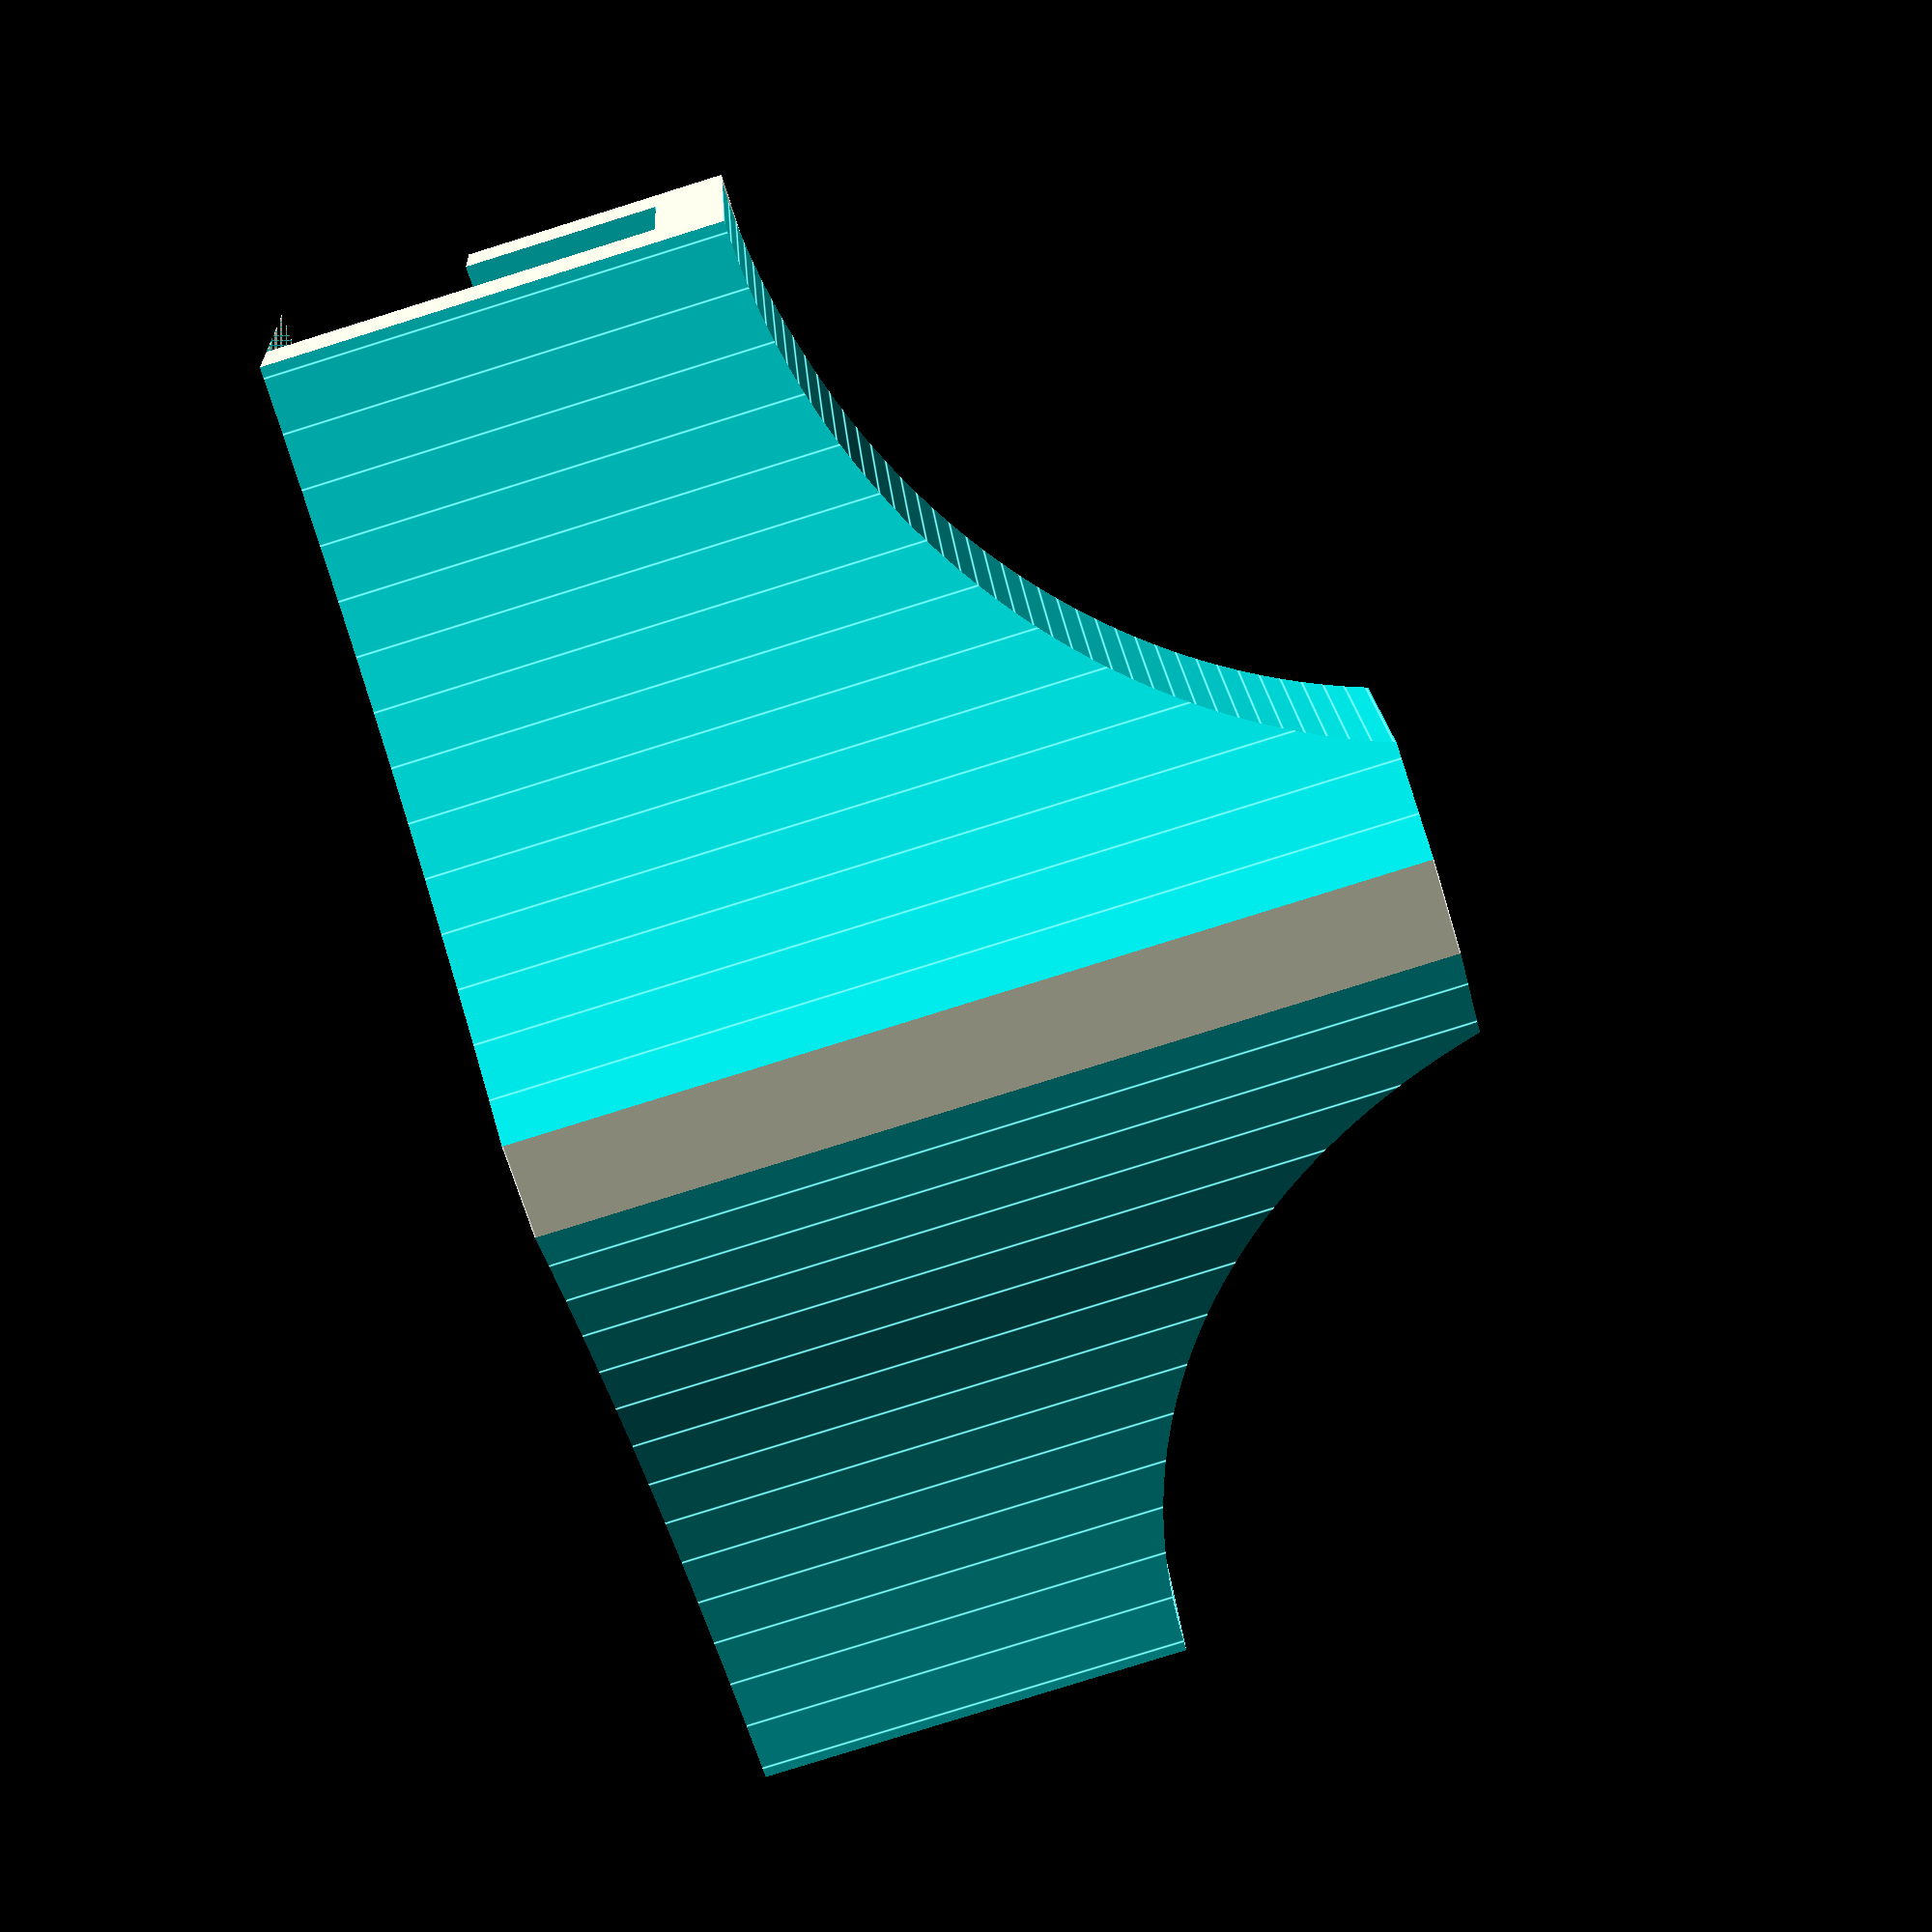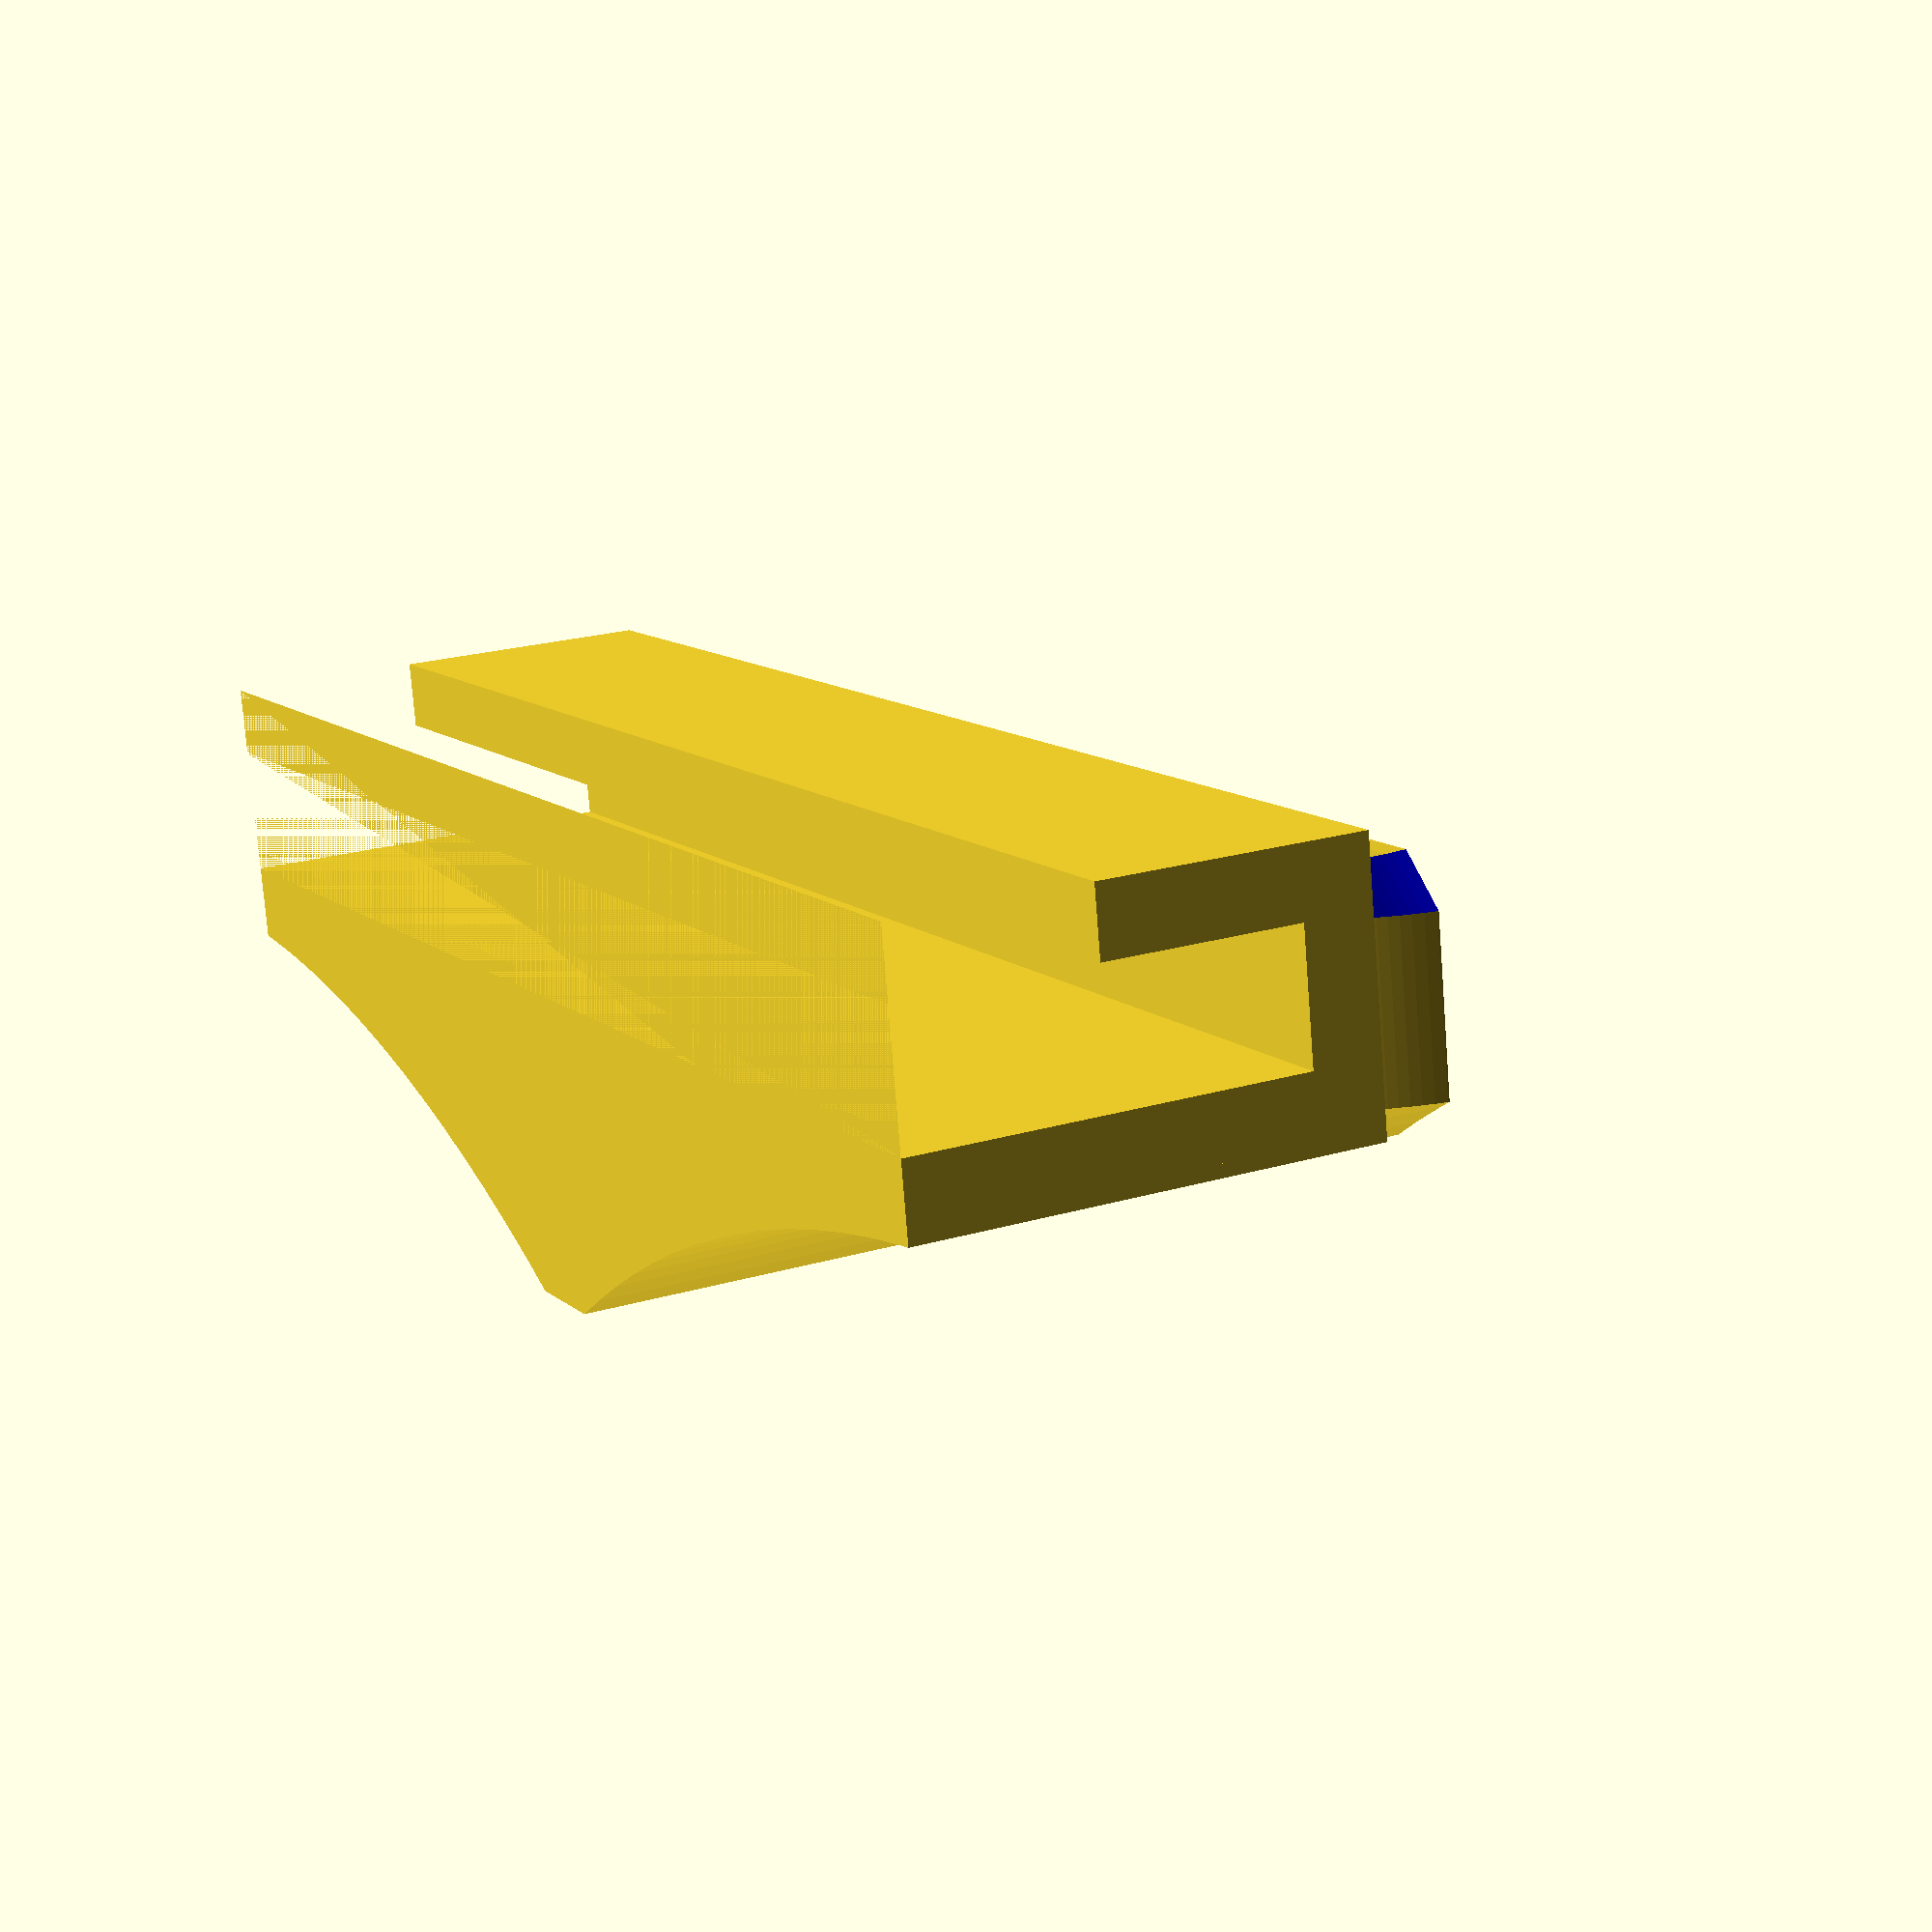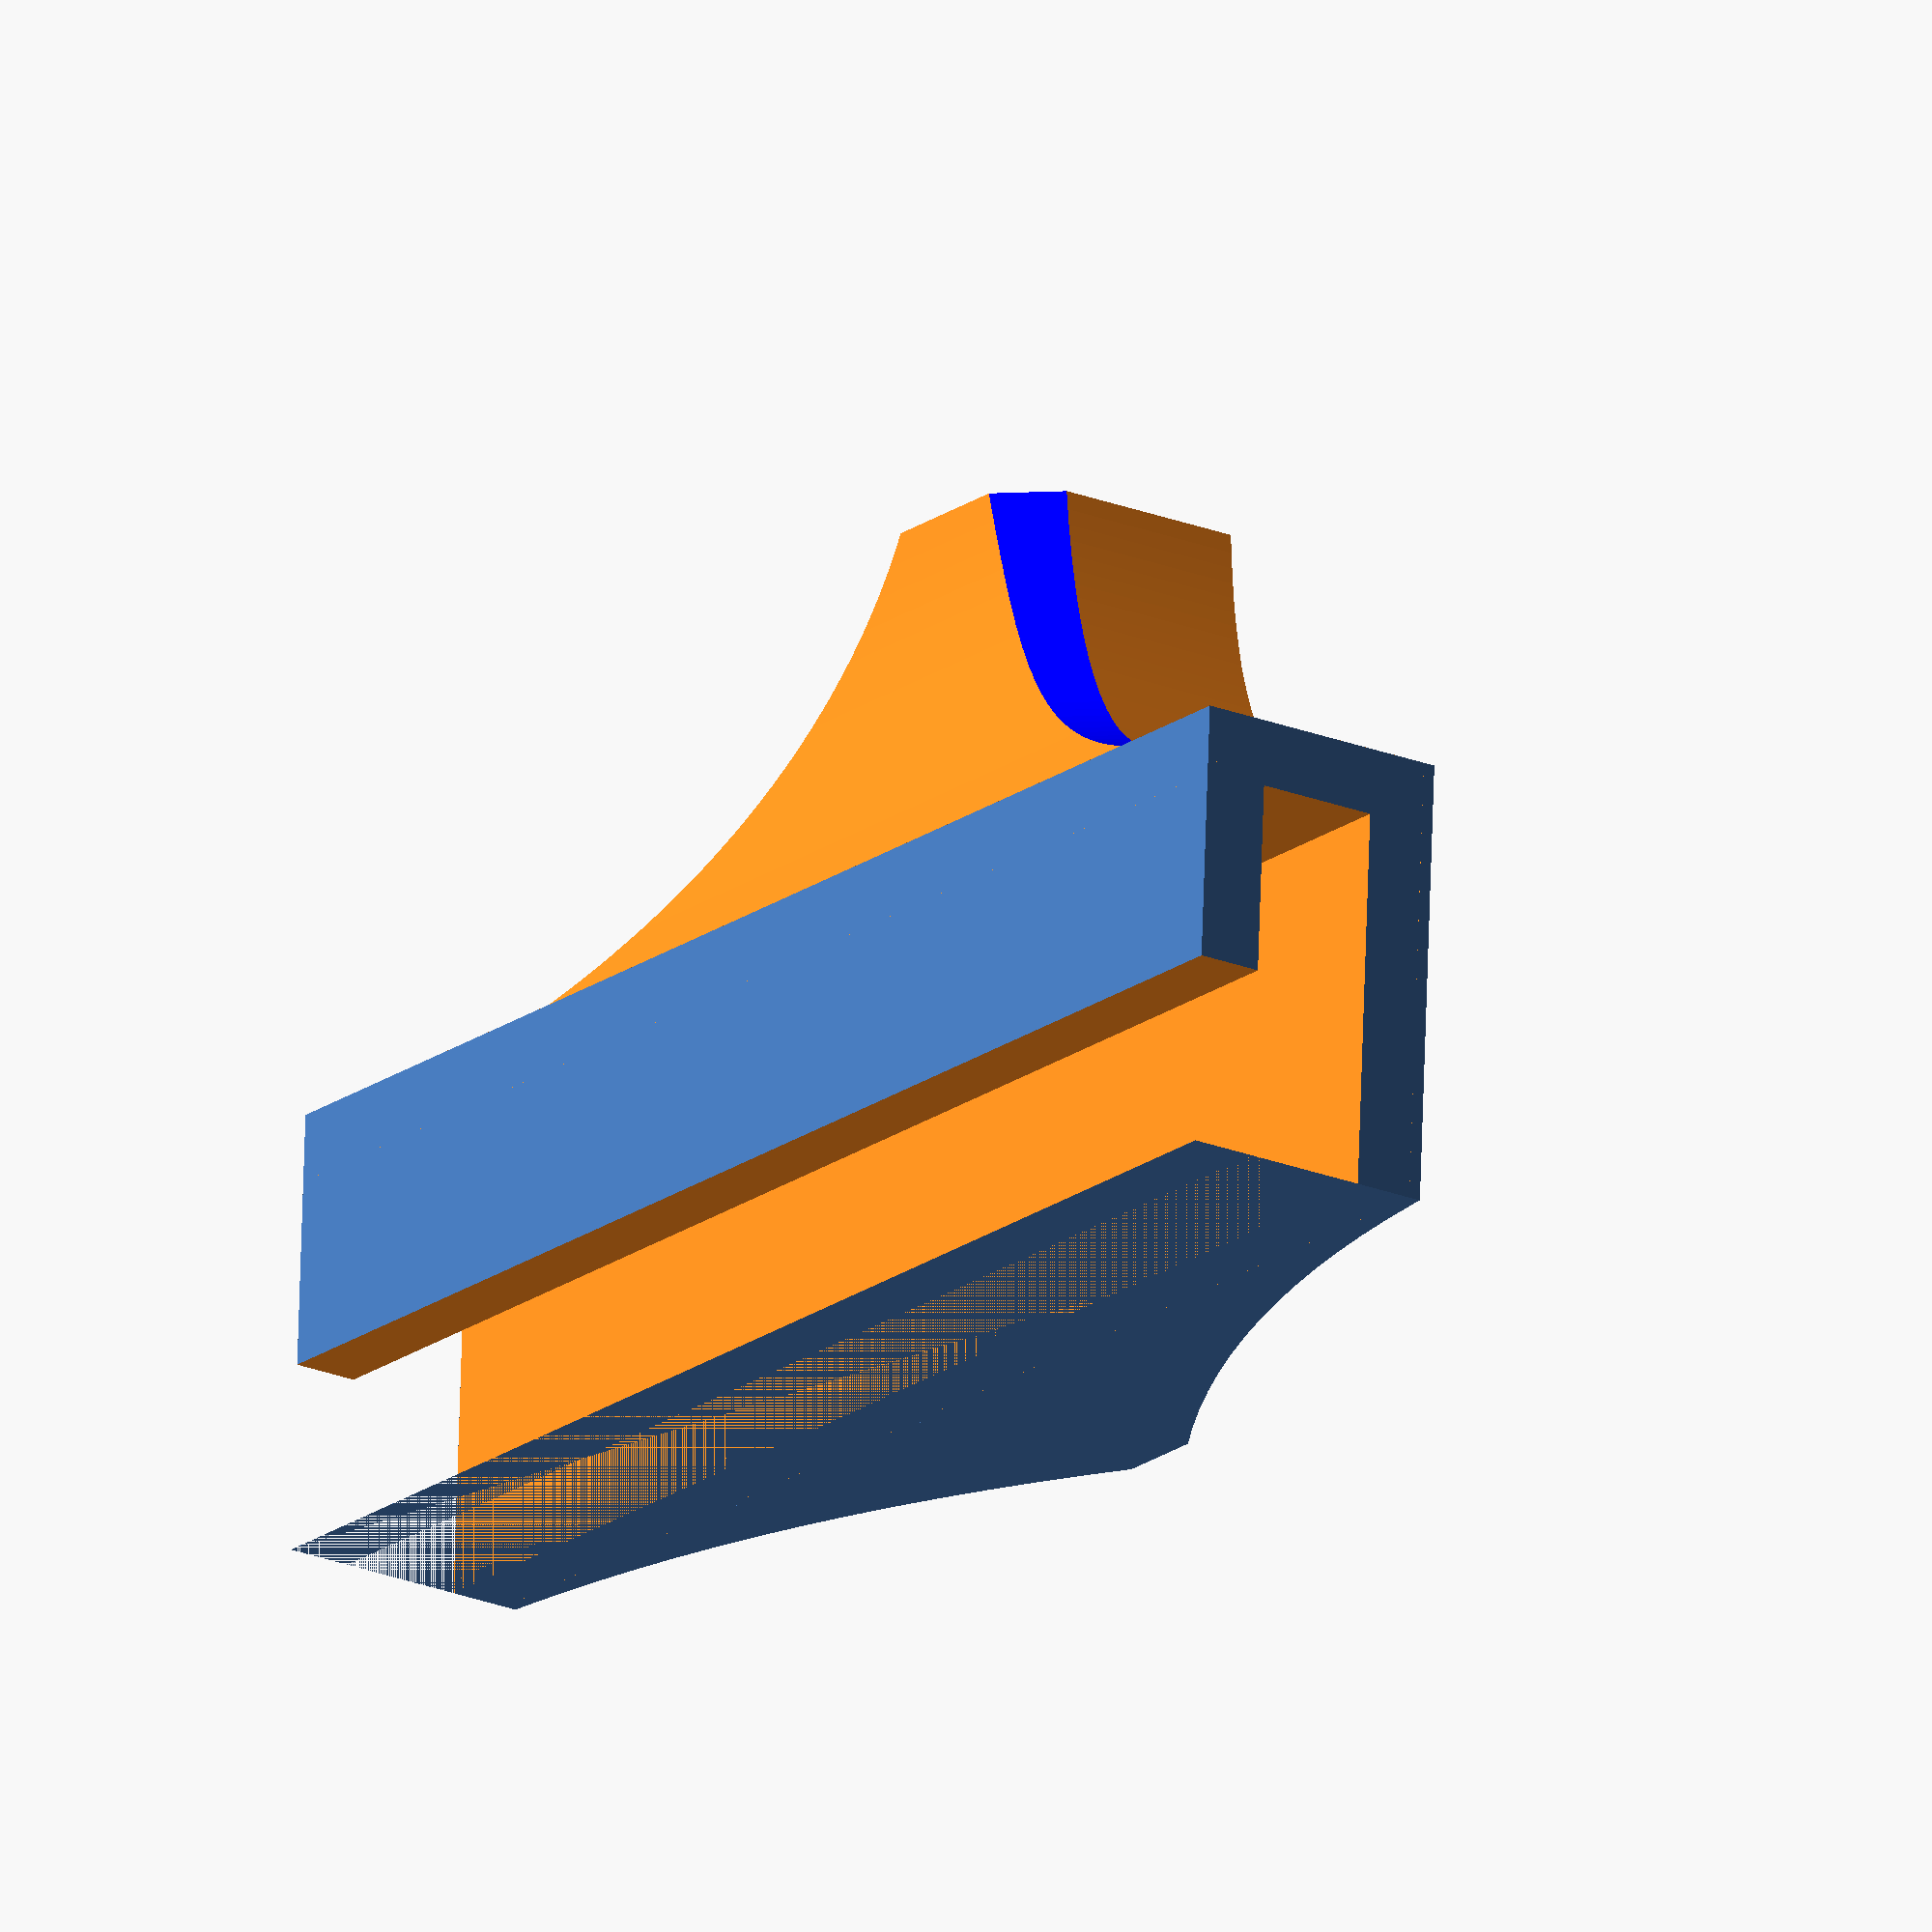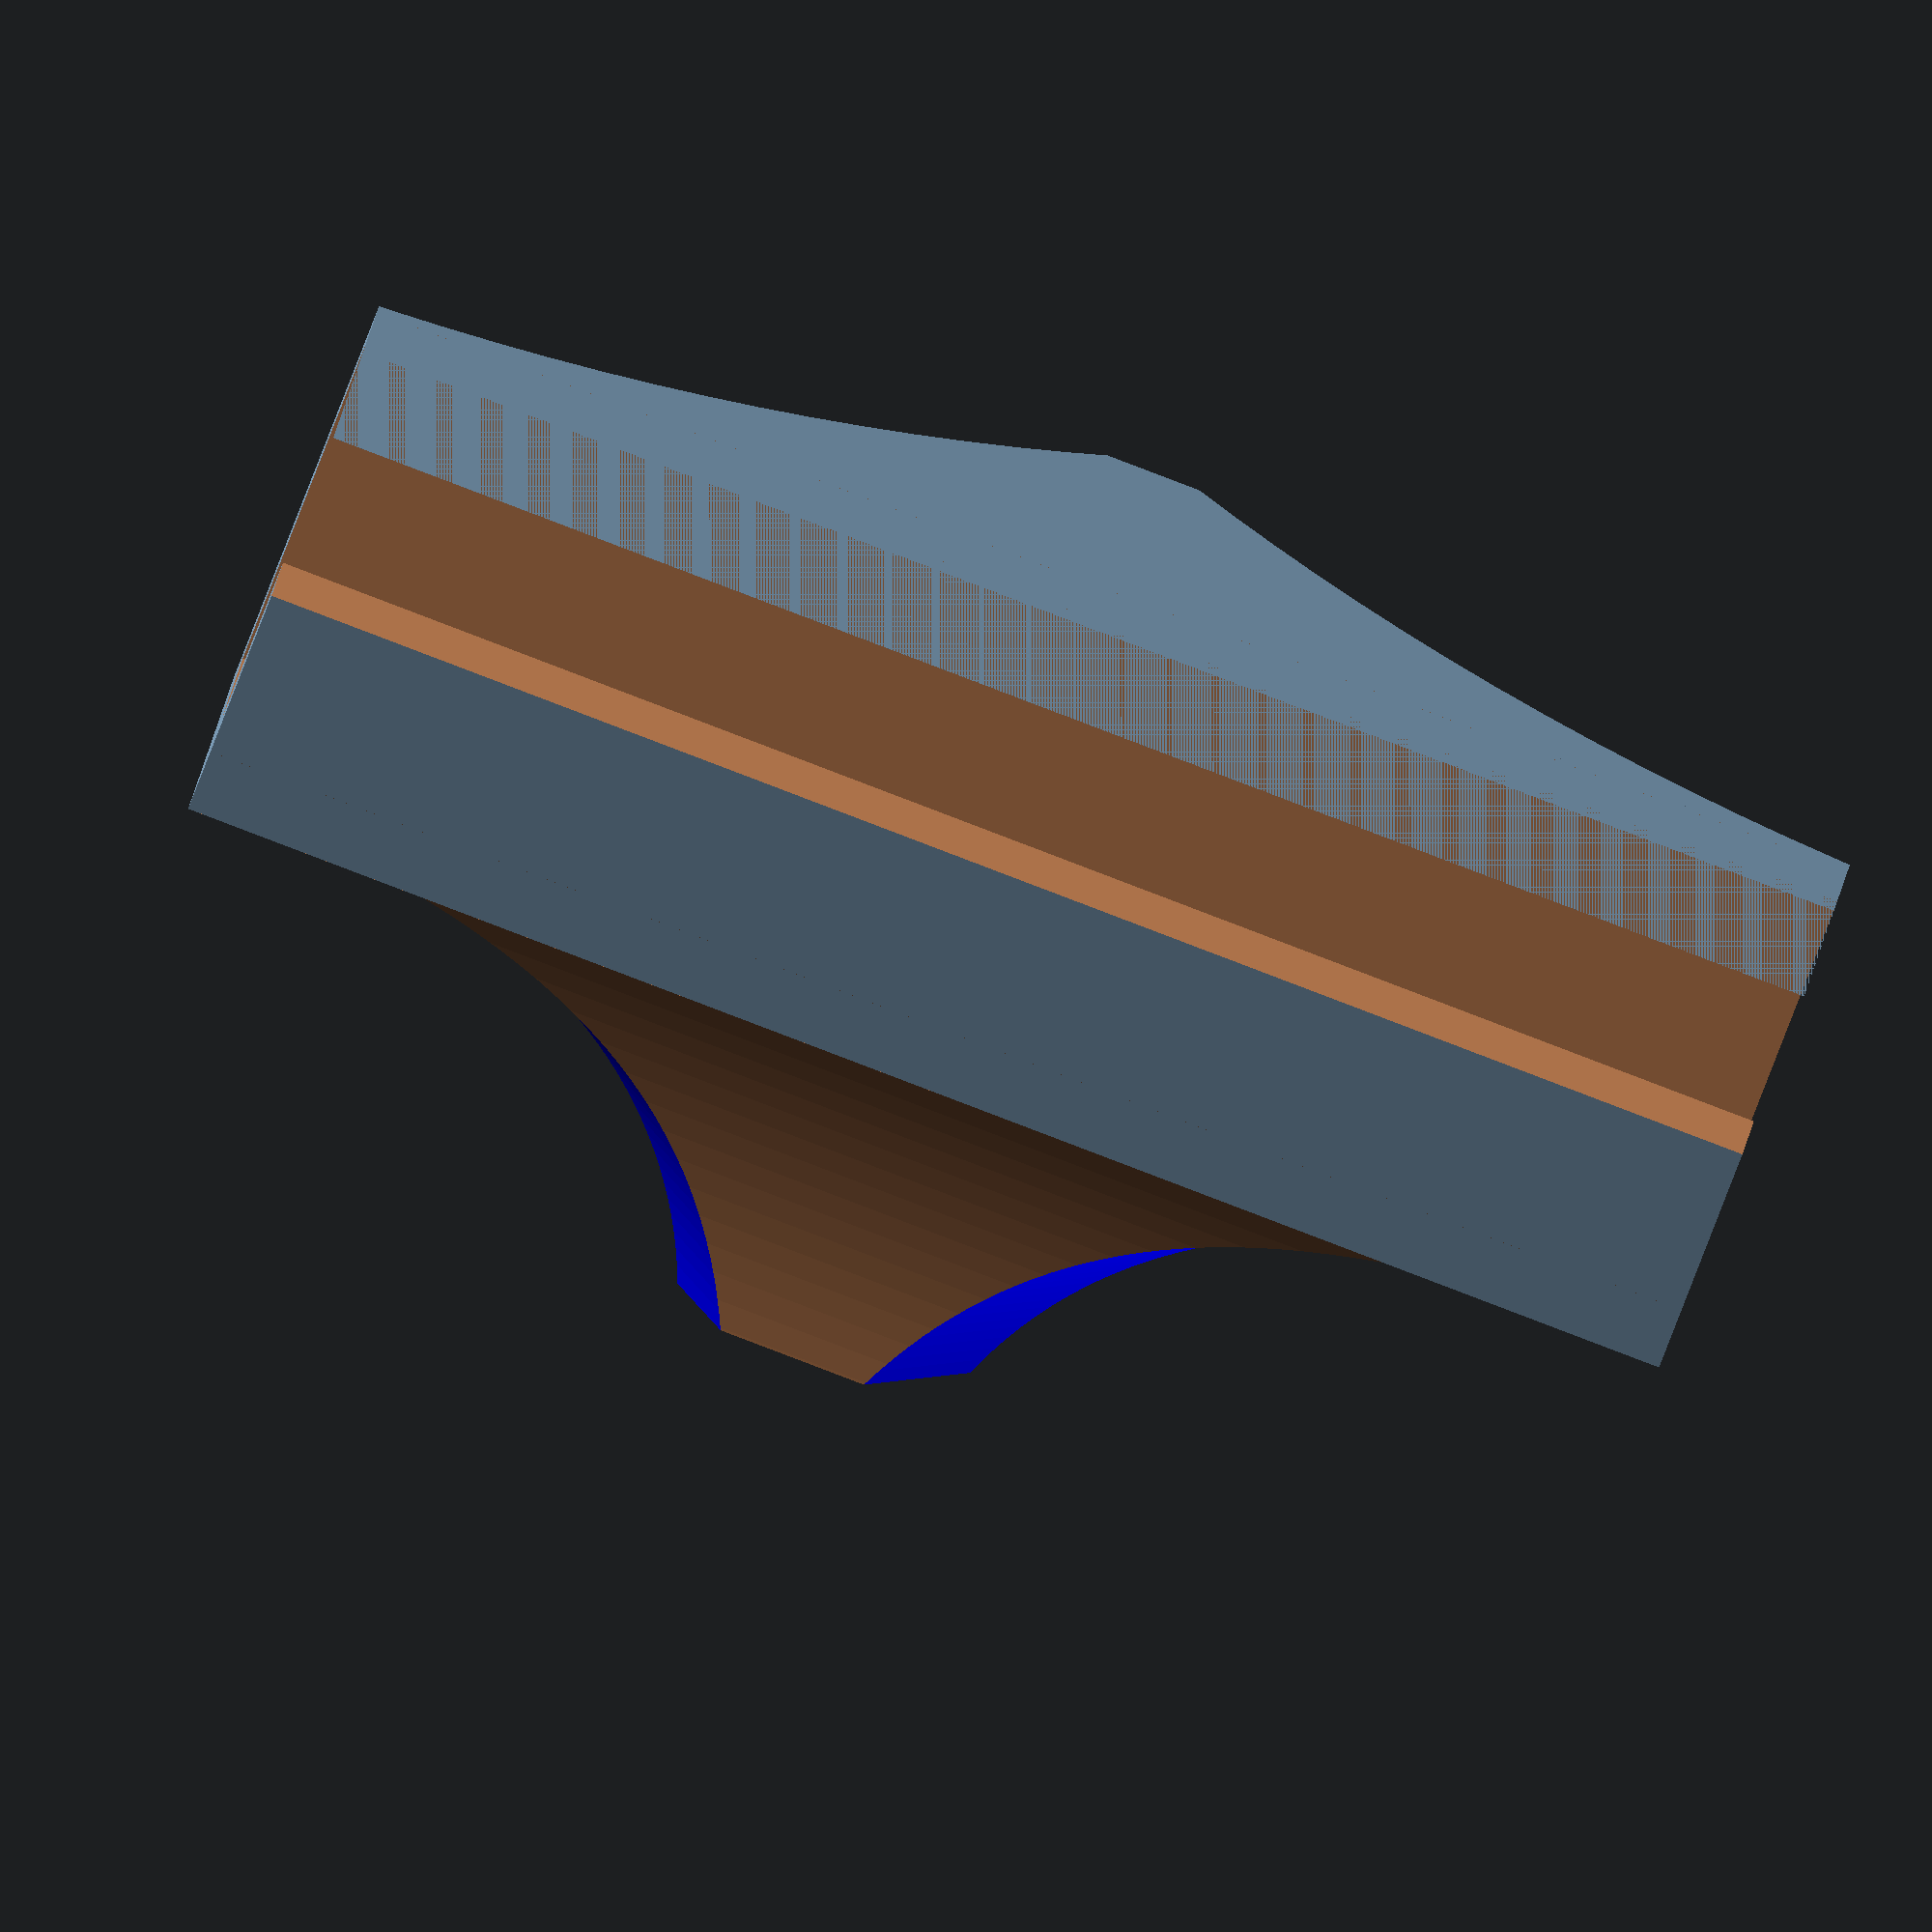
<openscad>

glass = 6;
tolerance = 0.6;

x = 80;
innerY = glass + tolerance;
innerZ = 20;
wall = 3.5;

y = innerY + 2*wall;
z = innerZ + wall;

supportRampe();
//support();

module supportRampe() {
  pince();
  translate([0, -holeDiam - wall, 0])
    support();
}

module pince() {
  difference() {
    cube([x, y, z]);
    translate([-1, wall, 0])
      cube([x+2, innerY, innerZ]);
    translate([-1, wall + 1, 0])
      cube([x+2, y, 10]);
  }
}

holeDiam = 8.8;
holeDepth = 37;
verticalCylinderDiam = 180;
horizontalCylinderDiam = x - holeDiam - wall;
backHorizontalCylinderDiam = 100;

module support() {
  difference() {
    cube([x, holeDiam + wall + y, z*2]);

    // X horizontal cylinder
    translate([-1, backHorizontalCylinderDiam/2 + holeDiam + 2*wall, backHorizontalCylinderDiam/2]) {
      rotate(90, [0, 1, 0])
       cylinder(d=backHorizontalCylinderDiam, h=x + 2, $fn=200);
    }

    // Left horizontal cylinder
    translate([0, holeDiam + wall + y + 1, horizontalCylinderDiam/2 + z]) {
      rotate(90, [1, 0, 0])
       cylinder(d=horizontalCylinderDiam, h=z*2 + 2, $fn=200);
    }
    // rotated Left horizontal cylinder
    color("blue")
    translate([0, 3*holeDiam , 0])
    rotate(45, [0, 0, -1])
    translate([0, holeDiam + wall + y + 1, horizontalCylinderDiam/2 + z]) {
      rotate(90, [1, 0, 0])
       cylinder(d=horizontalCylinderDiam, h=z*2 + 2, $fn=200);
    }
    // right horizontal cylinder
    translate([x, holeDiam + wall + y + 1, horizontalCylinderDiam/2 + z]) {
      rotate(90, [1, 0, 0])
       cylinder(d=horizontalCylinderDiam, h=z*2 + 2, $fn=200);
    }

    // rotated right horizontal cylinder
    color("blue")
    translate([0, -holeDiam , 0])
    rotate(45, [0, 0, 1])
    translate([x, holeDiam + wall + y + 1, horizontalCylinderDiam/2 + z]) {
      rotate(90, [1, 0, 0])
       cylinder(d=horizontalCylinderDiam, h=z*20 + 2, $fn=200);
    }

    // Left vertical cylinder
    translate([-holeDiam/2 - wall, -verticalCylinderDiam/2 + holeDiam + wall, -1]) {
      cylinder(d=verticalCylinderDiam, h=z*2 + 2, $fn=200);
    }
    // right vertical cylinder
    translate([holeDiam/2 + wall + x, -verticalCylinderDiam/2 + holeDiam + wall, -1]) {
      cylinder(d=verticalCylinderDiam, h=z*2 + 2, $fn=200);
    }

    translate([-1, y - 1, -1])
      cube([x + 2, y + 1, z + 1]);

    // Trou
    color("red")
    translate([x/2, holeDiam /2 + wall, z*2 - holeDepth + 0.1]) {
      cylinder(d=holeDiam, h=holeDepth + 0.1, $fn=100);
    }
  }
}
</openscad>
<views>
elev=82.1 azim=349.1 roll=287.3 proj=p view=edges
elev=158.3 azim=189.6 roll=297.7 proj=p view=wireframe
elev=289.8 azim=54.9 roll=181.8 proj=o view=wireframe
elev=57.7 azim=169.9 roll=161.7 proj=o view=wireframe
</views>
